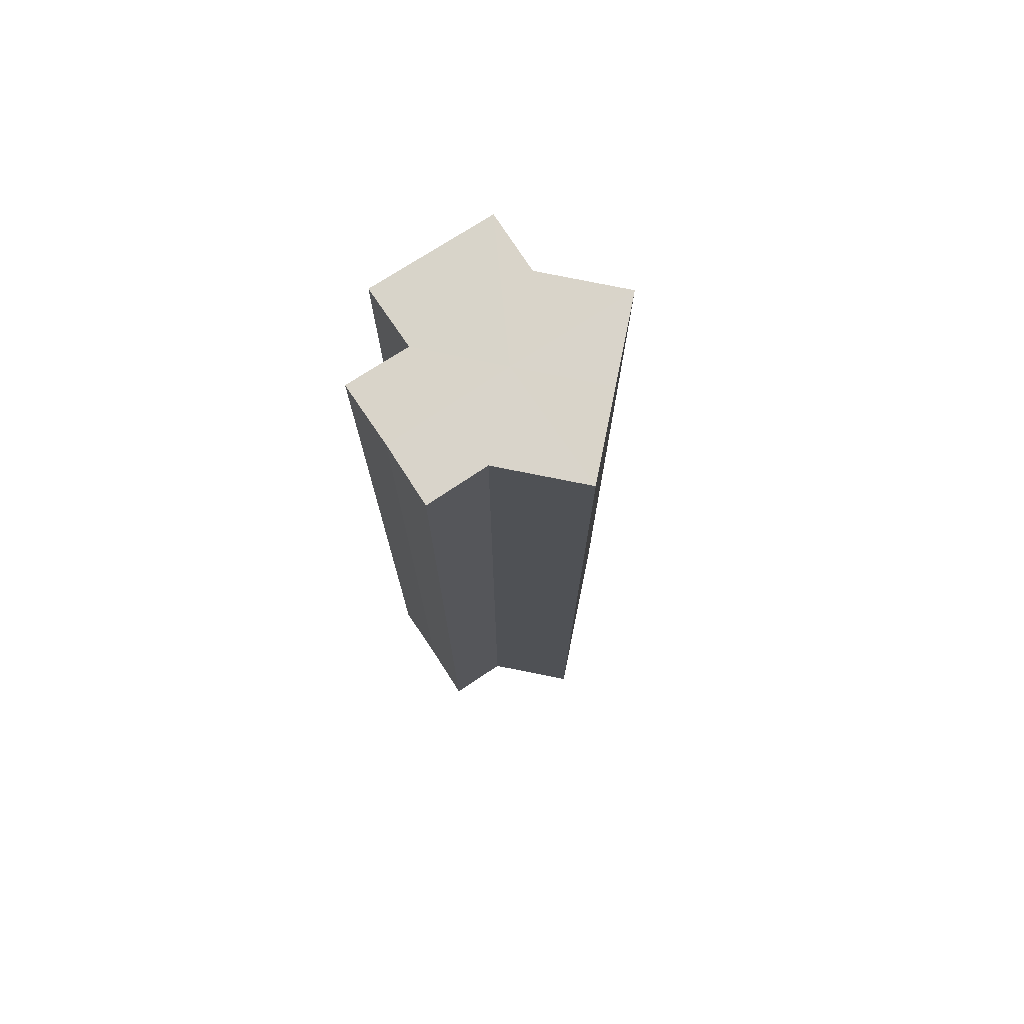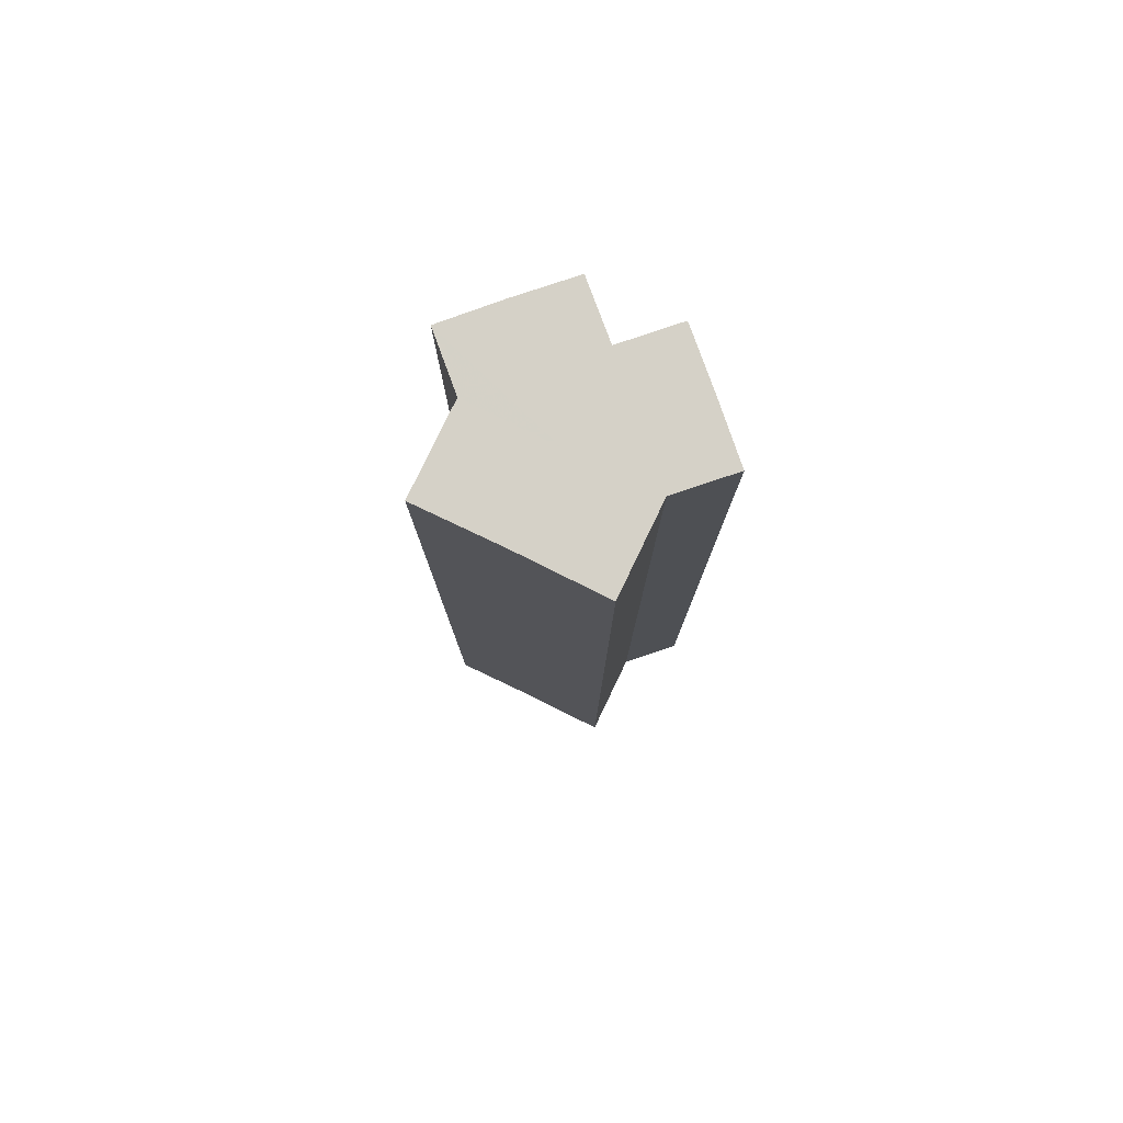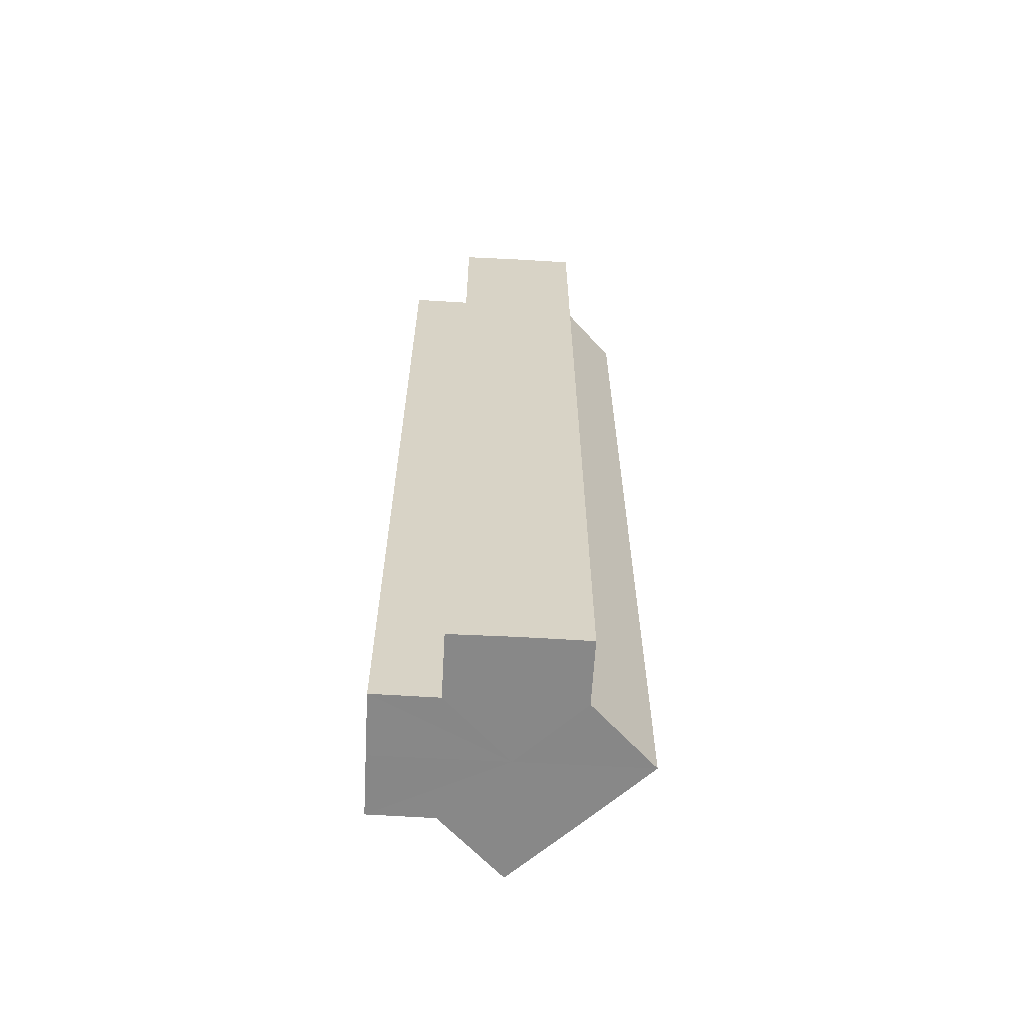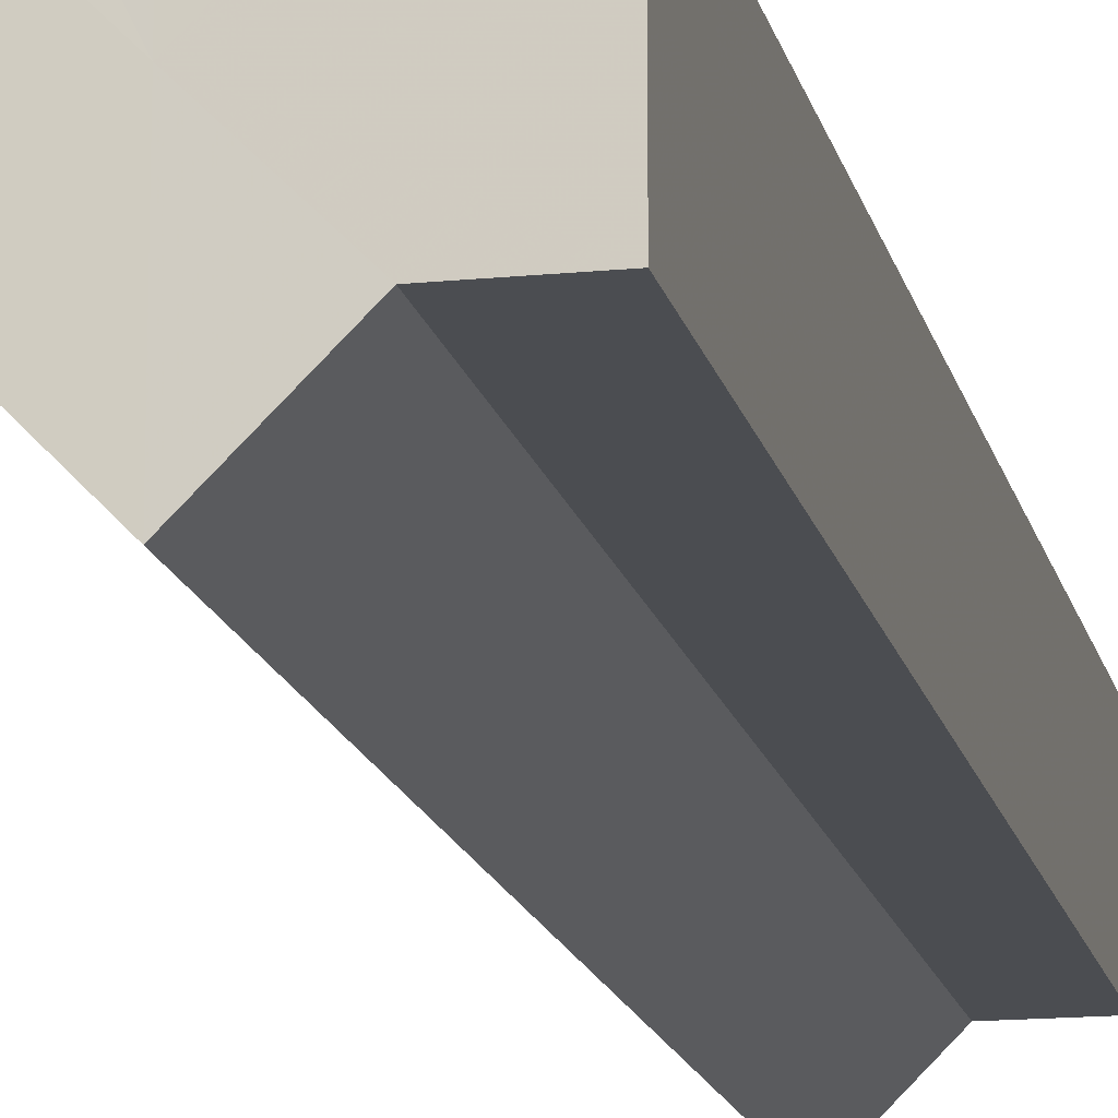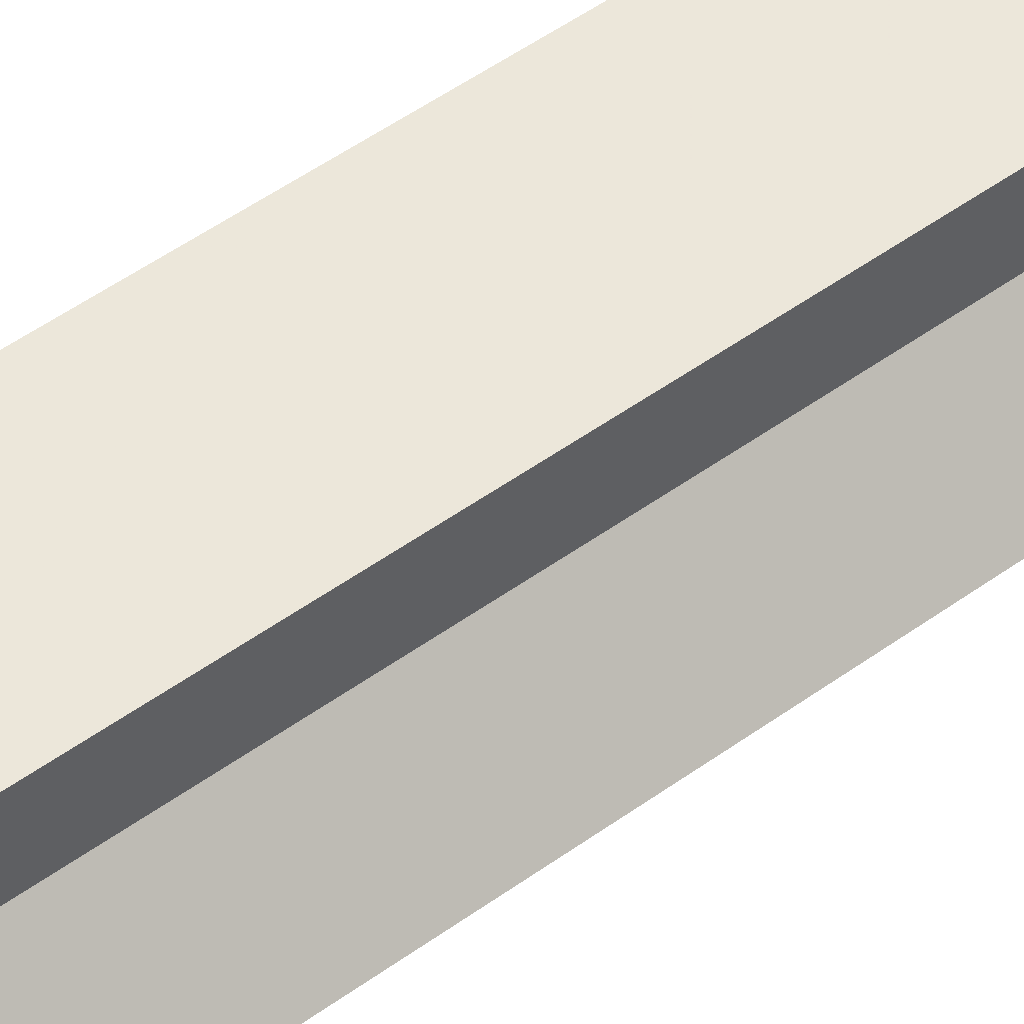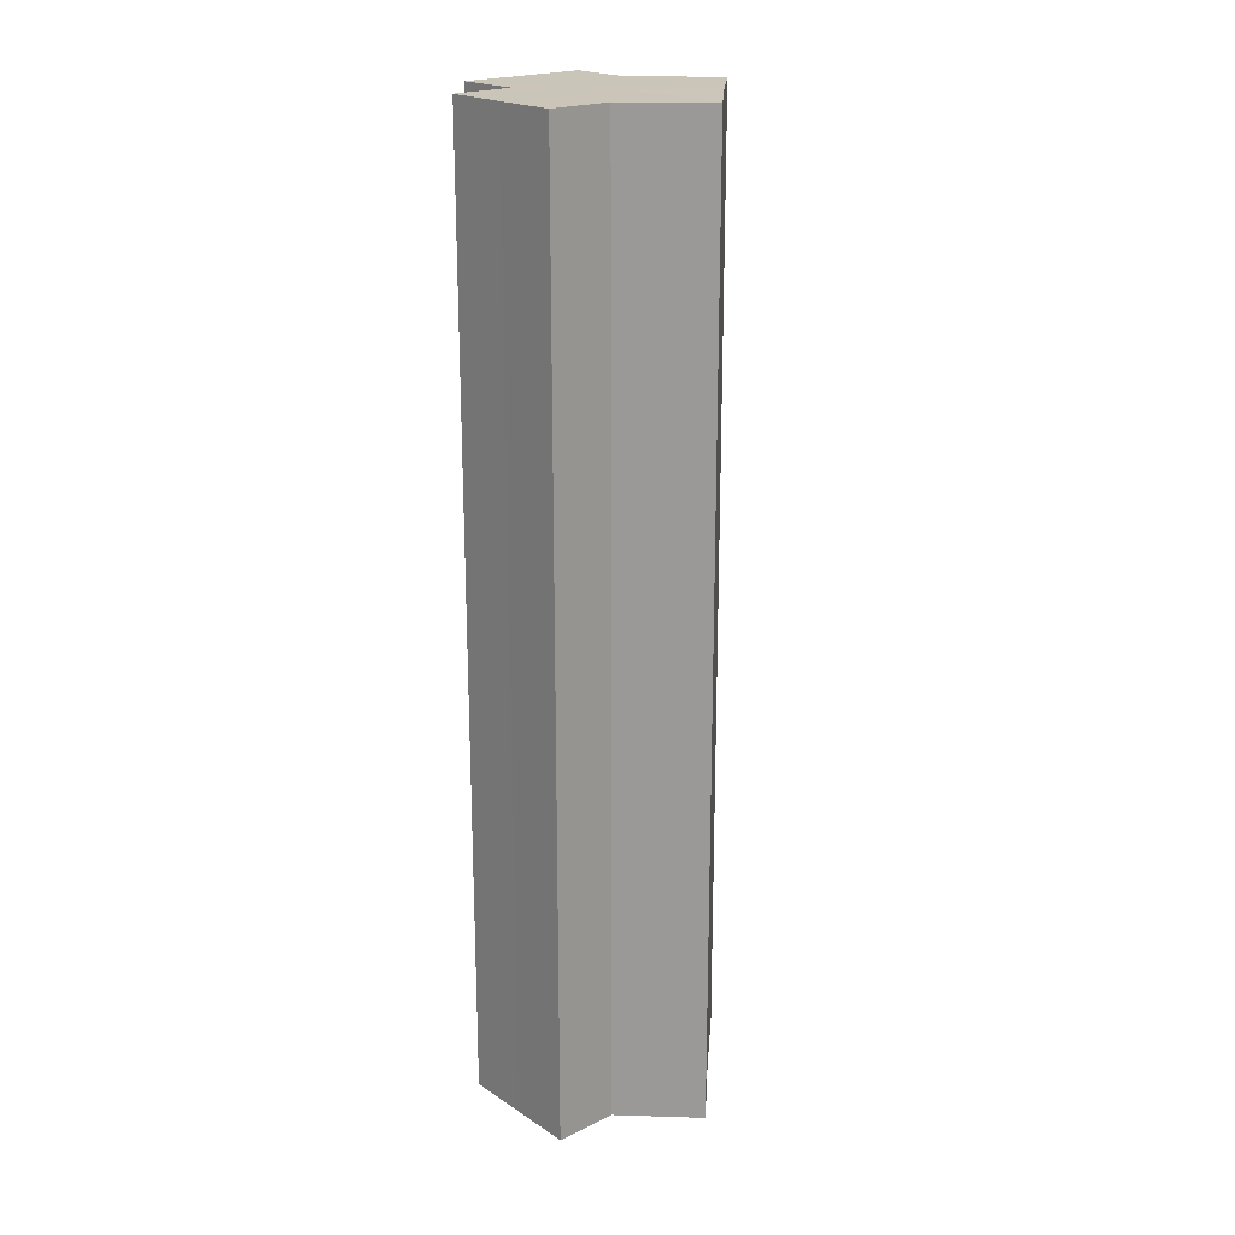
<metadata>
{"format":"obj","ext":"obj","renderer":"f3d","projection":"perspective","resolution":1024,"background":"white","views":[{"elev":74.9,"azim":-123.3,"up":"+Z"},{"elev":79.3,"azim":-19.2,"up":"+Z"},{"elev":-62.7,"azim":176.8,"up":"+Z"},{"elev":-15.7,"azim":12.4,"up":"+Y"},{"elev":54.1,"azim":-127.2,"up":"+Y"},{"elev":20.6,"azim":-131.5,"up":"+Z"}]}
</metadata>
<code>
o 670
v 2209 1902 13.63
v 2209 1902 13.63
v 2209 1902 13.48
v 2209 1902 13.63
v 2209 1902 13.48
v 2209 1902 13.63
v 2209 1902 13.48
v 2209 1902 13.63
v 2209 1902 13.48
v 2209 1902 13.63
v 2209 1902 13.63
v 2209 1902 13.63
v 2209 1902 13.63
v 2209 1902 13.63
v 2209 1902 13.48
v 2209 1902 13.48
v 2209 1902 13.63
v 2209 1902 13.63
v 2209 1902 13.63
v 2209 1902 13.48
v 2209 1902 13.48
v 2209 1902 13.63
v 2209 1902 13.48
v 2209 1902 13.63
v 2209 1902 13.63
v 2209 1902 13.63
v 2209 1902 13.63
v 2209 1902 13.48
v 2209 1902 13.63
v 2209 1902 13.48
v 2209 1902 13.48
v 2209 1902 13.63
v 2209 1902 13.48
v 2209 1902 13.63
v 2209 1902 13.63
v 2209 1902 13.63
v 2209 1902 13.63
v 2209 1902 13.63
v 2209 1902 13.48
v 2209 1902 13.63
v 2209 1902 13.63
v 2209 1902 13.48
v 2209 1902 13.48
v 2209 1902 13.48
v 2209 1902 13.48
v 2209 1902 13.63
v 2209 1902 13.63
v 2209 1902 13.48
v 2209 1902 13.48
v 2209 1902 13.48
v 2209 1902 13.63
v 2209 1902 13.48
v 2209 1902 13.63
v 2209 1902 13.63
v 2209 1902 13.63
v 2209 1902 13.63
v 2209 1902 13.48
v 2209 1902 13.63
v 2209 1902 13.63
v 2209 1902 13.63
v 2209 1902 13.48
v 2209 1902 13.48
v 2209 1902 13.48
v 2209 1902 13.48
v 2209 1902 13.48
v 2209 1902 13.48
v 2209 1902 13.48
v 2209 1902 13.48
v 2209 1902 13.48
v 2209 1902 13.48
v 2209 1902 13.48
v 2209 1902 13.48
v 2209 1902 13.48
v 2209 1902 13.48
f 1 2 3
f 4 1 5
f 5 6 7
f 7 8 9
f 10 8 11
f 10 12 8
f 10 11 13
f 10 14 12
f 15 13 16
f 17 18 15
f 10 13 19
f 20 14 21
f 10 22 14
f 23 24 20
f 25 26 23
f 26 27 28
f 10 29 22
f 30 29 31
f 10 32 29
f 33 34 30
f 10 35 32
f 36 37 33
f 37 38 39
f 10 40 35
f 10 41 40
f 10 19 41
f 42 35 43
f 44 19 45
f 46 47 44
f 48 41 49
f 50 51 42
f 52 53 48
f 54 55 50
f 55 56 57
f 58 59 52
f 59 60 61
f 62 63 64
f 62 65 63
f 62 64 66
f 62 67 65
f 62 66 68
f 62 69 67
f 62 68 70
f 62 71 69
f 62 70 72
f 62 73 71
f 62 72 74
f 62 74 73

</code>
